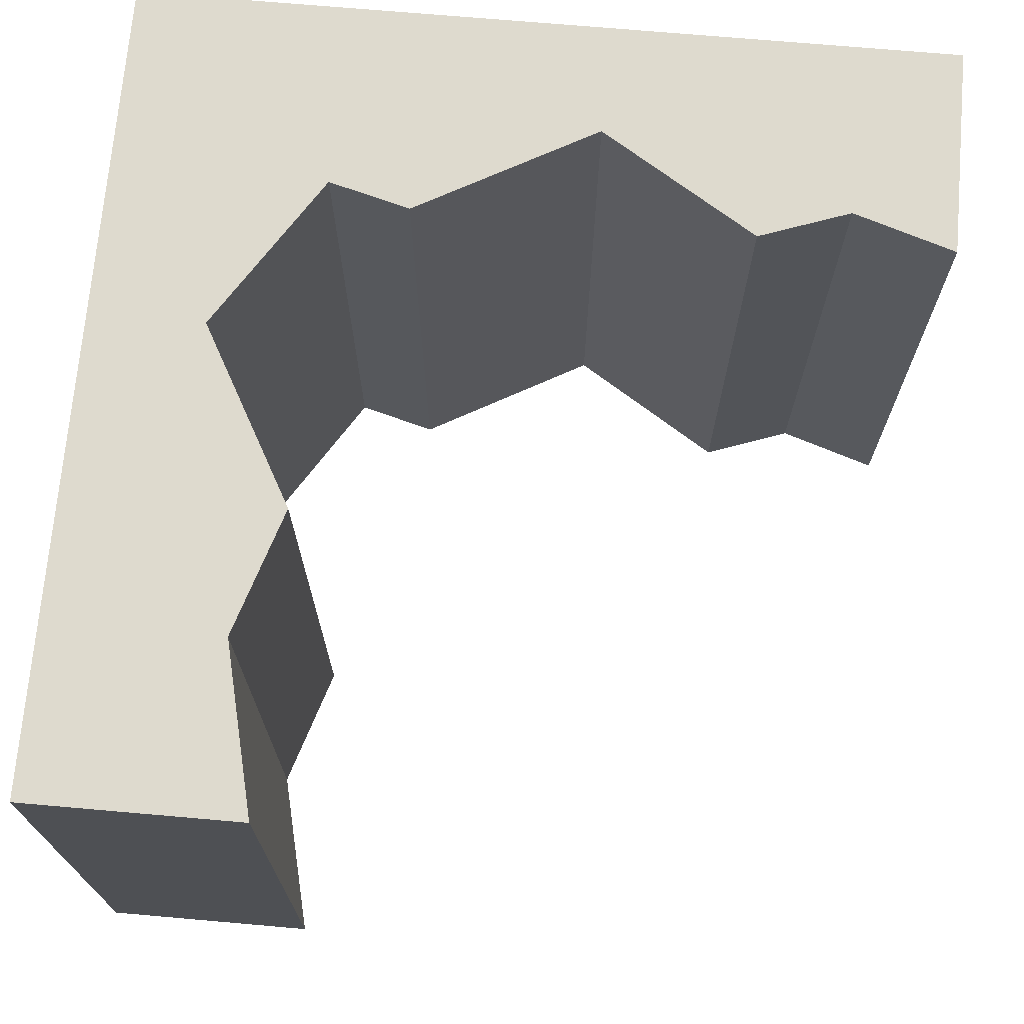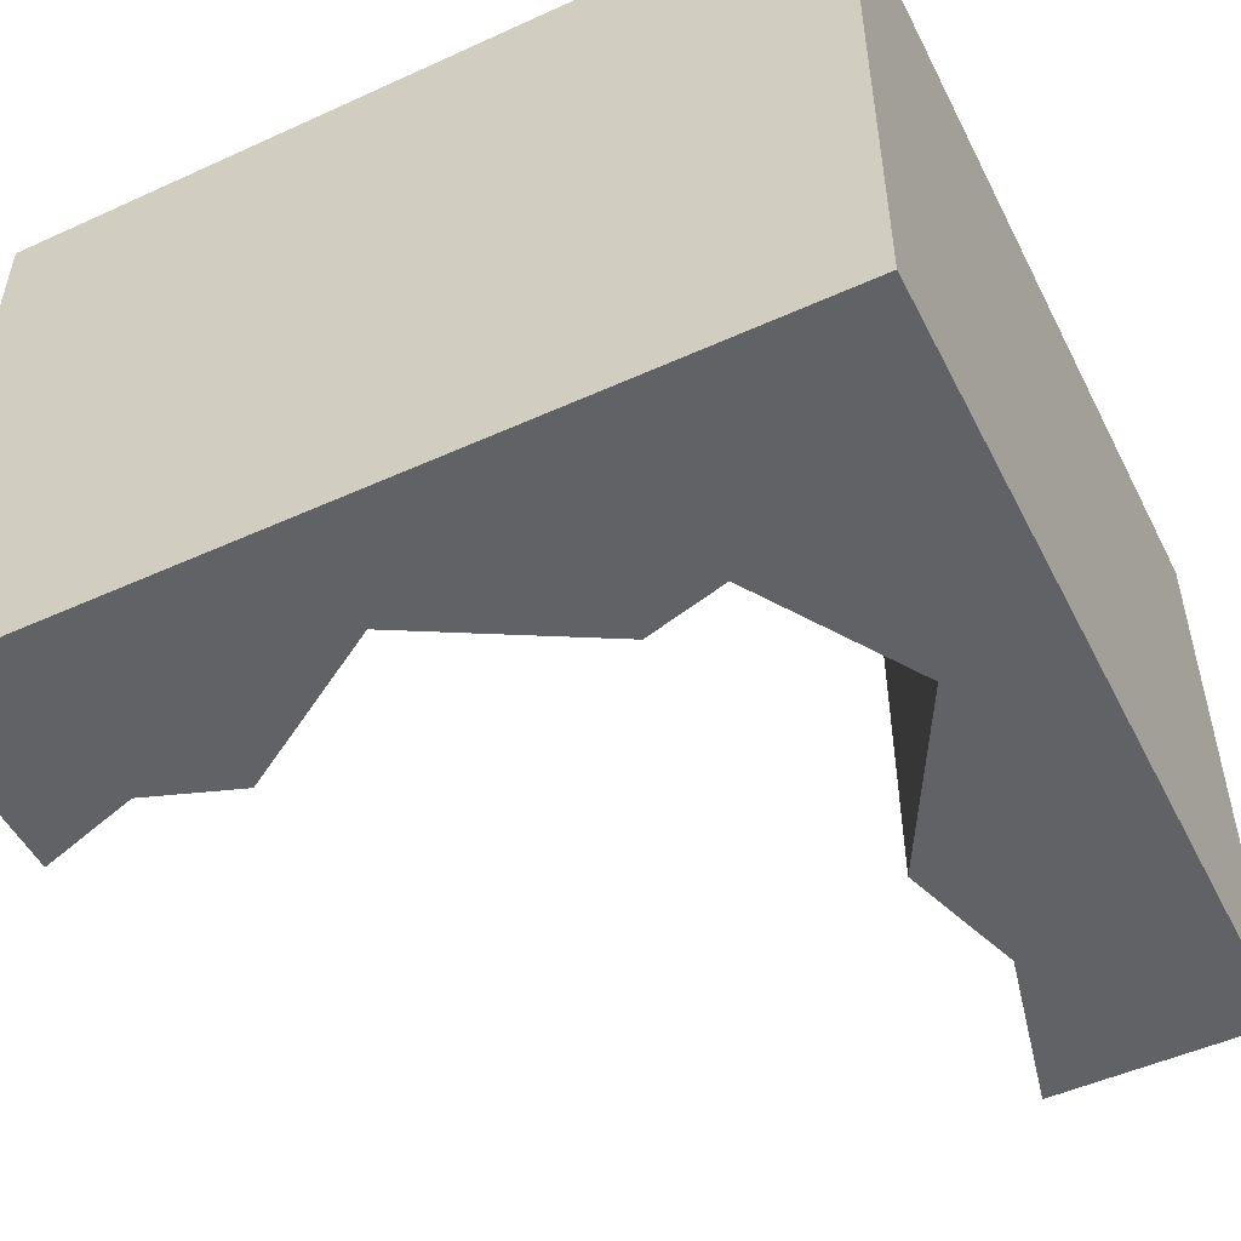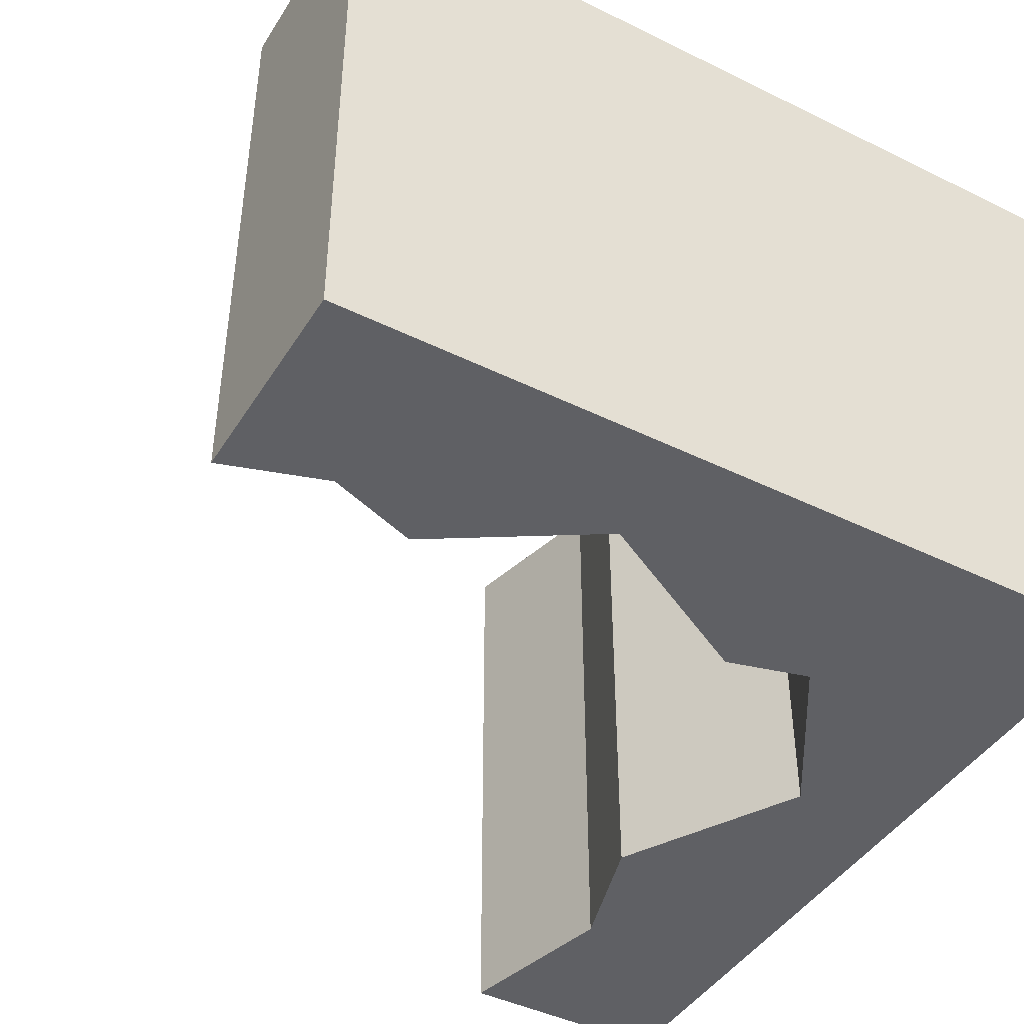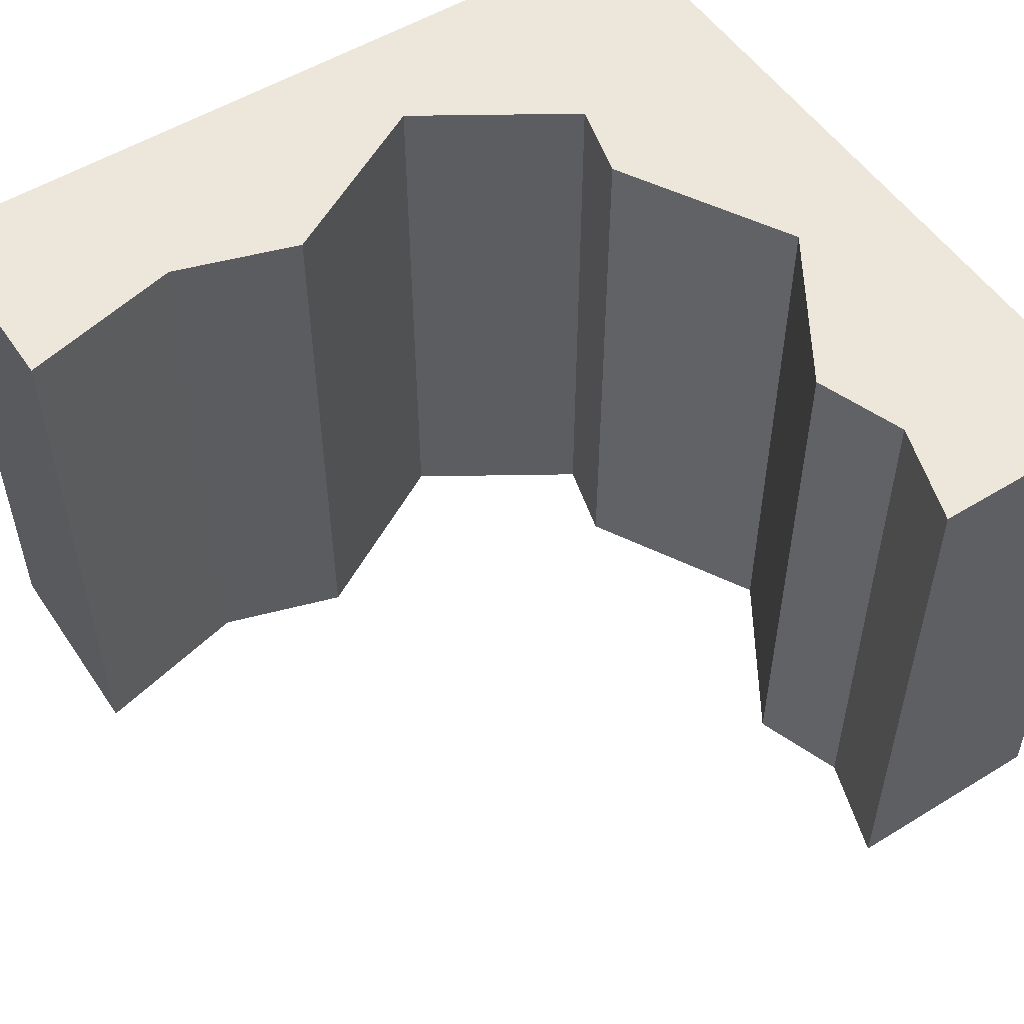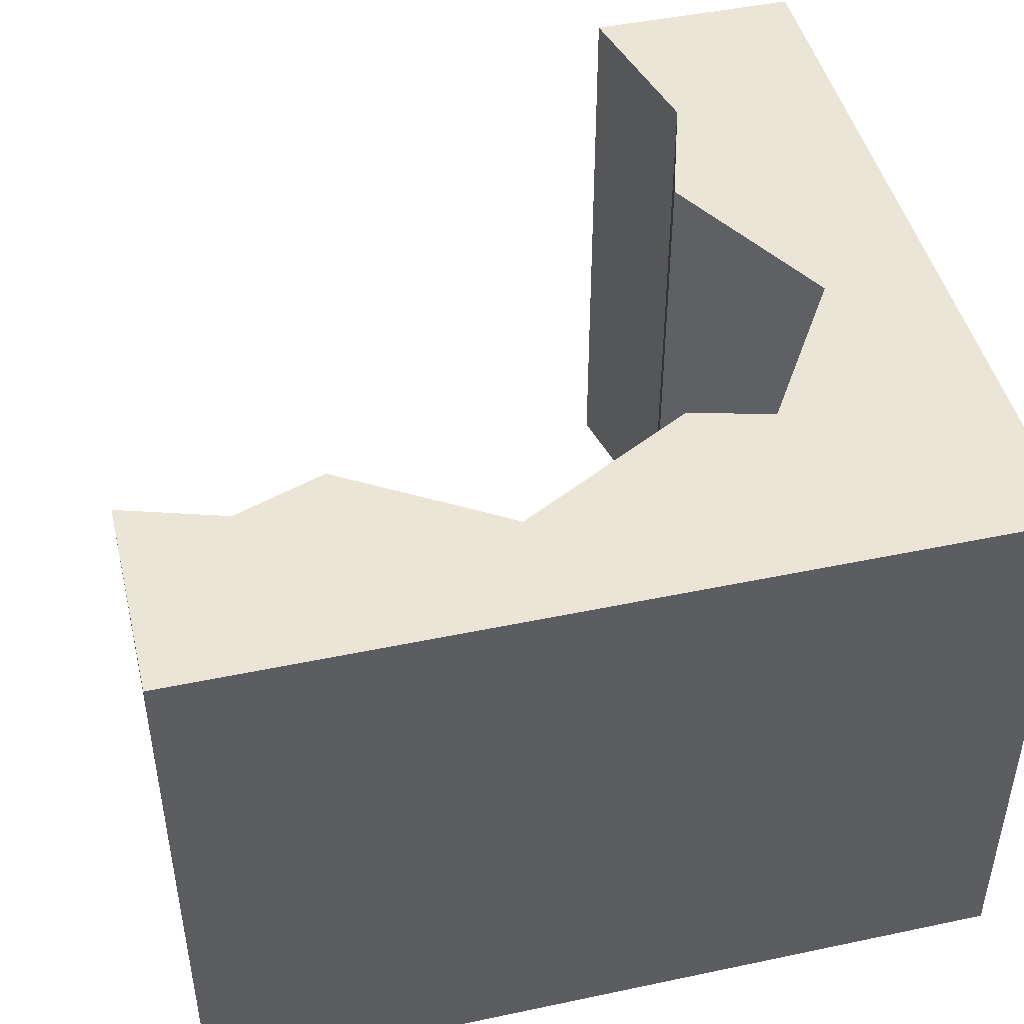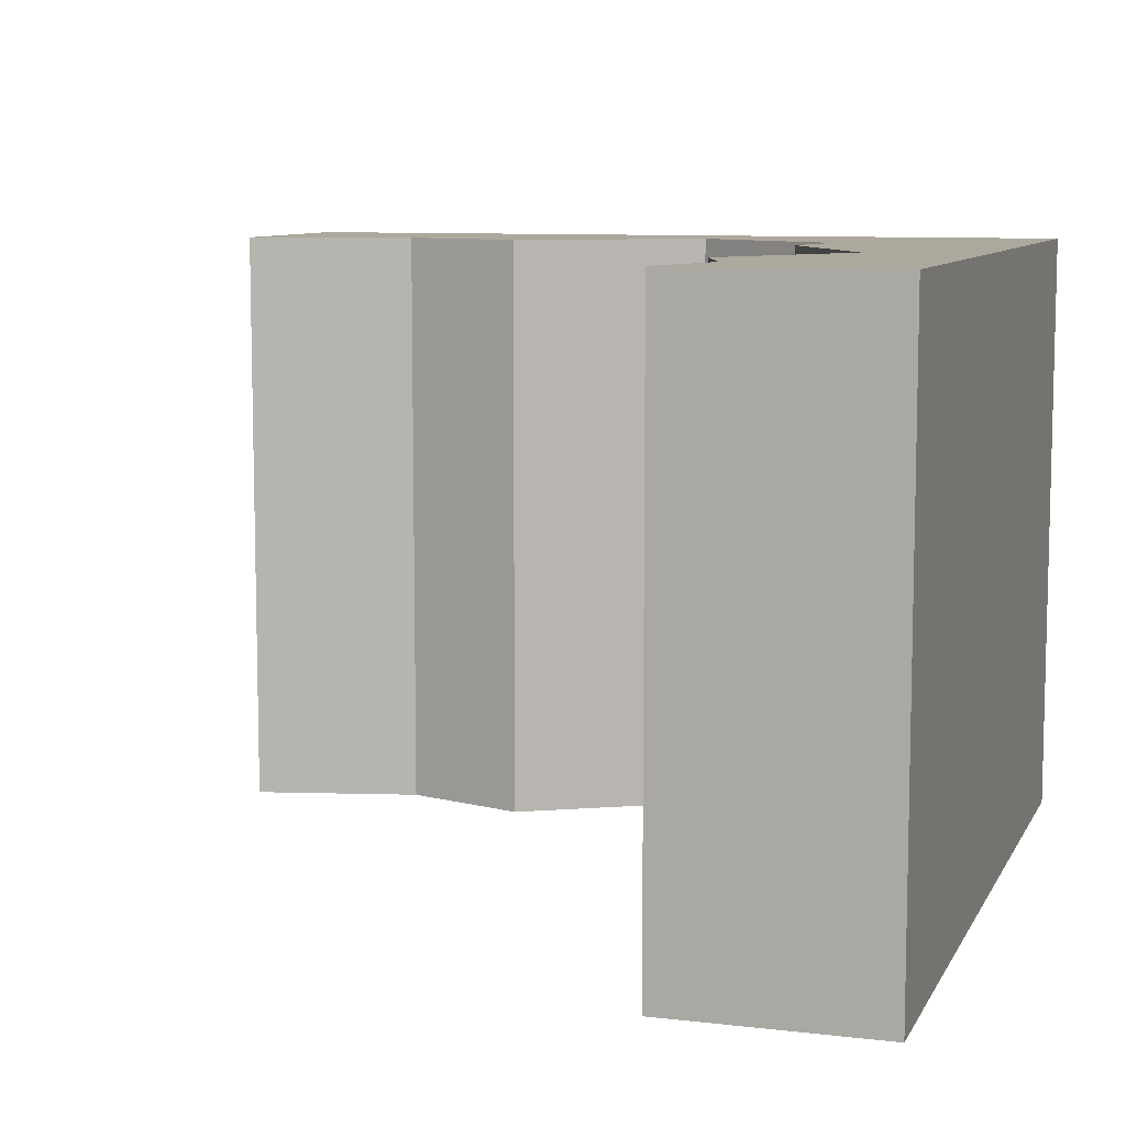
<metadata>
{"format":"obj","ext":"obj","renderer":"f3d","projection":"perspective","resolution":1024,"background":"white","views":[{"elev":71.3,"azim":-175.0,"up":"+Y"},{"elev":-50.7,"azim":26.4,"up":"+Y"},{"elev":-43.7,"azim":-30.0,"up":"+Y"},{"elev":53.0,"azim":-123.3,"up":"+Y"},{"elev":46.0,"azim":-13.6,"up":"+Y"},{"elev":8.7,"azim":-72.4,"up":"+Y"}]}
</metadata>
<code>
o Mesh1_Grey_Cliff_Bottom_Green_Top_Model
v -1.5 -1.1 0.7199
v -1.128 -1.1 0.8389
v 0.72 1.1 -1.5
v 1.5 1.1 -1.5
v 1.083 1.1 0.2251
v 0.72 1.1 -0.4243
v -0.7989 -1.1 0.7199
v 0.4244 -1.1 0.7199
v 0.72 1.1 0.799
v -0.225 -1.1 1.083
v 1.5 1.1 1.5
v 0.8662 1.1 -0.8872
v 0.8663 -1.1 -0.8873
v -0.2251 1.1 1.083
v 0.4243 1.1 0.72
v 1.5 -1.1 1.5
v 0.7201 -1.1 0.7989
v -0.799 1.1 0.72
v 0.7201 -1.1 -0.4244
v -1.128 1.1 0.8389
v 1.083 -1.1 0.225
v -1.5 1.1 0.72
v 1.5 -1.1 -1.5
v 0.7201 -1.1 -1.5
v -1.5 1.1 1.5
v -1.5 -1.1 1.5
f 3 24 13 12
f 9 17 8 15
f 6 19 21 5
f 2 26 1
f 15 8 10 14
f 11 16 23 4
f 5 21 17 9
f 22 1 26 25
f 18 7 2 20
f 4 23 24 3
f 25 26 16 11
f 2 7 10 26
f 20 2 1 22
f 16 17 21
f 23 21 19 13
f 16 21 23
f 17 16 8
f 8 16 10
f 23 13 24
f 10 16 26
f 14 10 7 18
f 12 13 19 6
f 15 14 11
f 9 15 11
f 14 25 11
f 11 4 5
f 4 3 12
f 4 12 6 5
f 11 5 9
f 20 22 25
f 20 25 14 18

</code>
